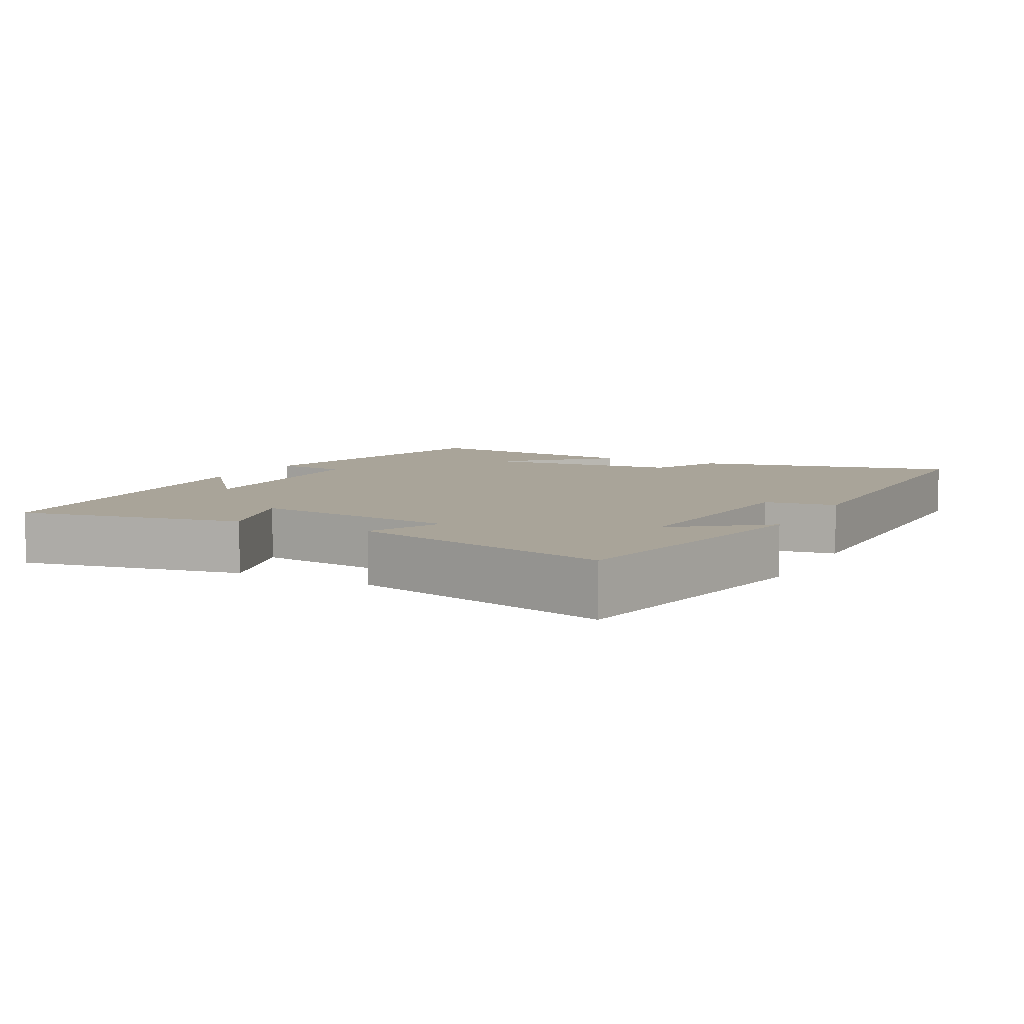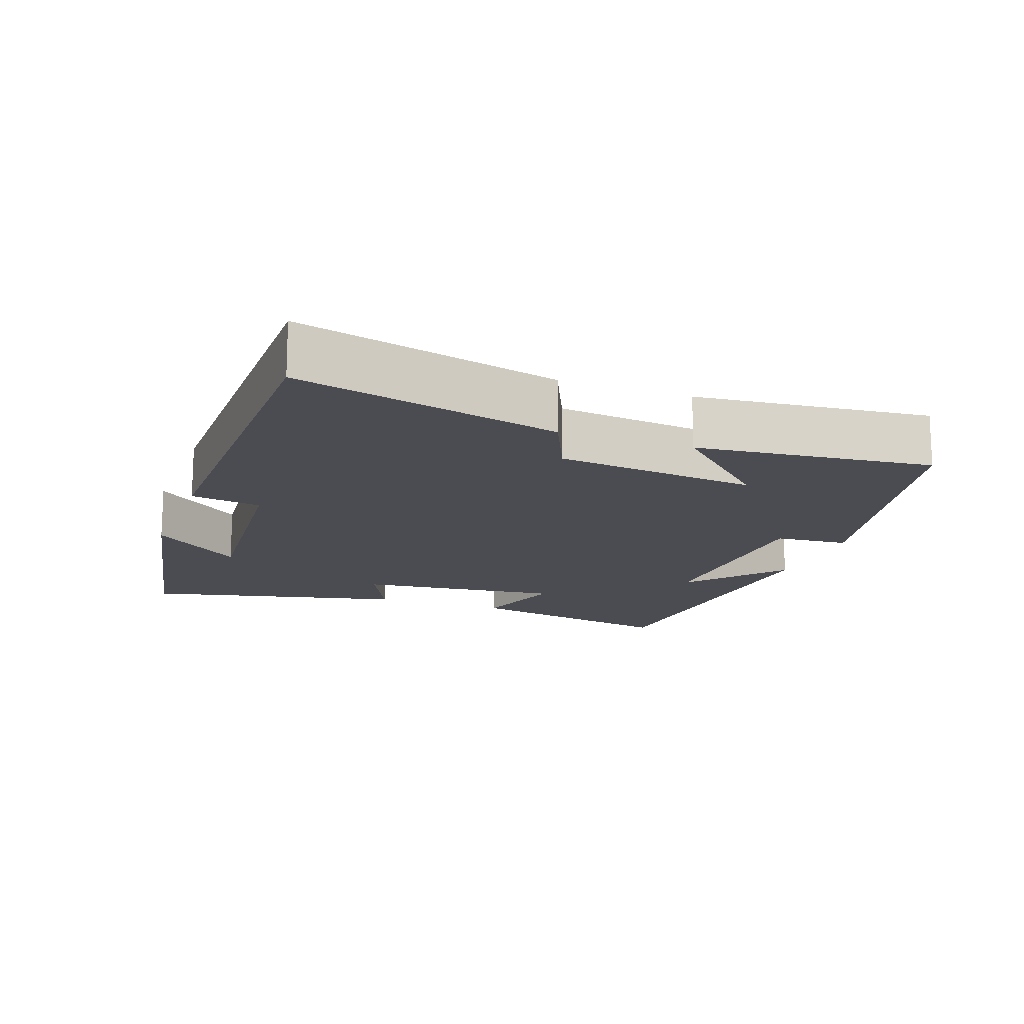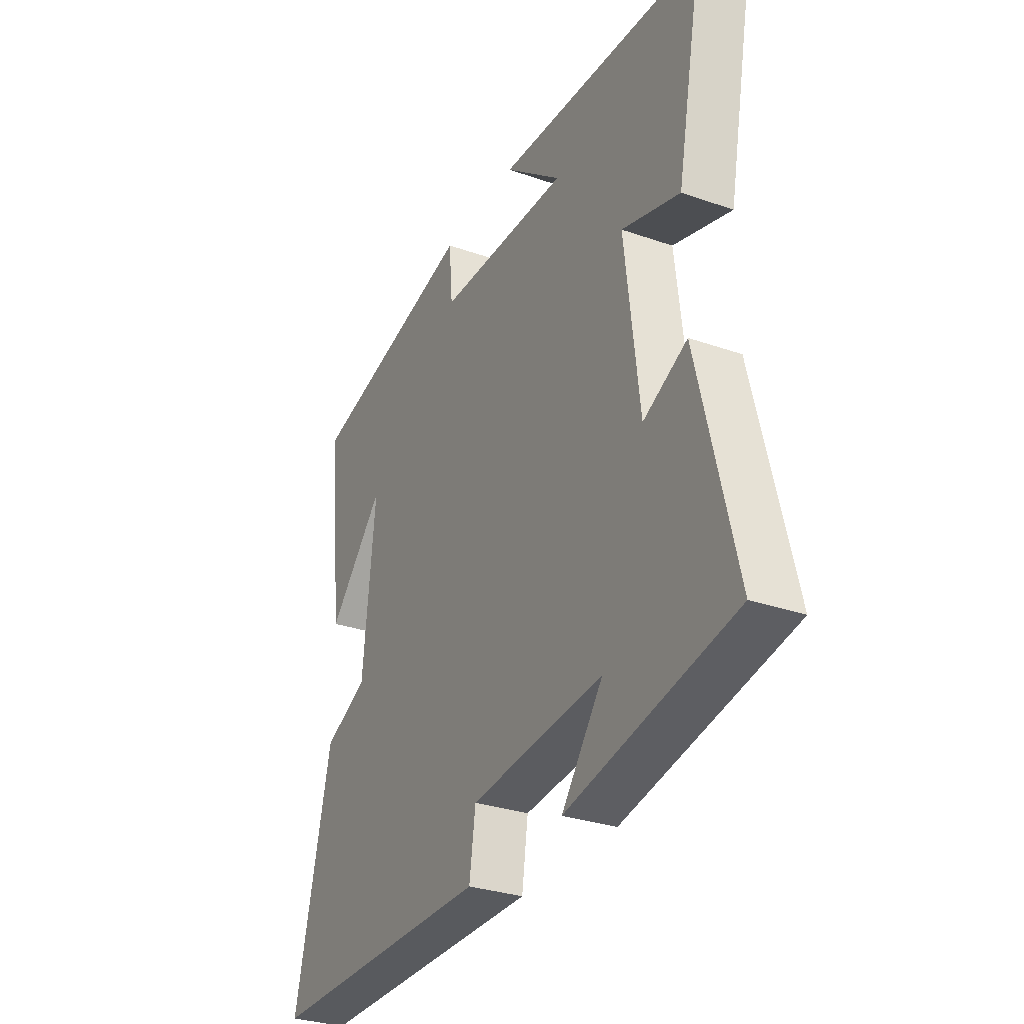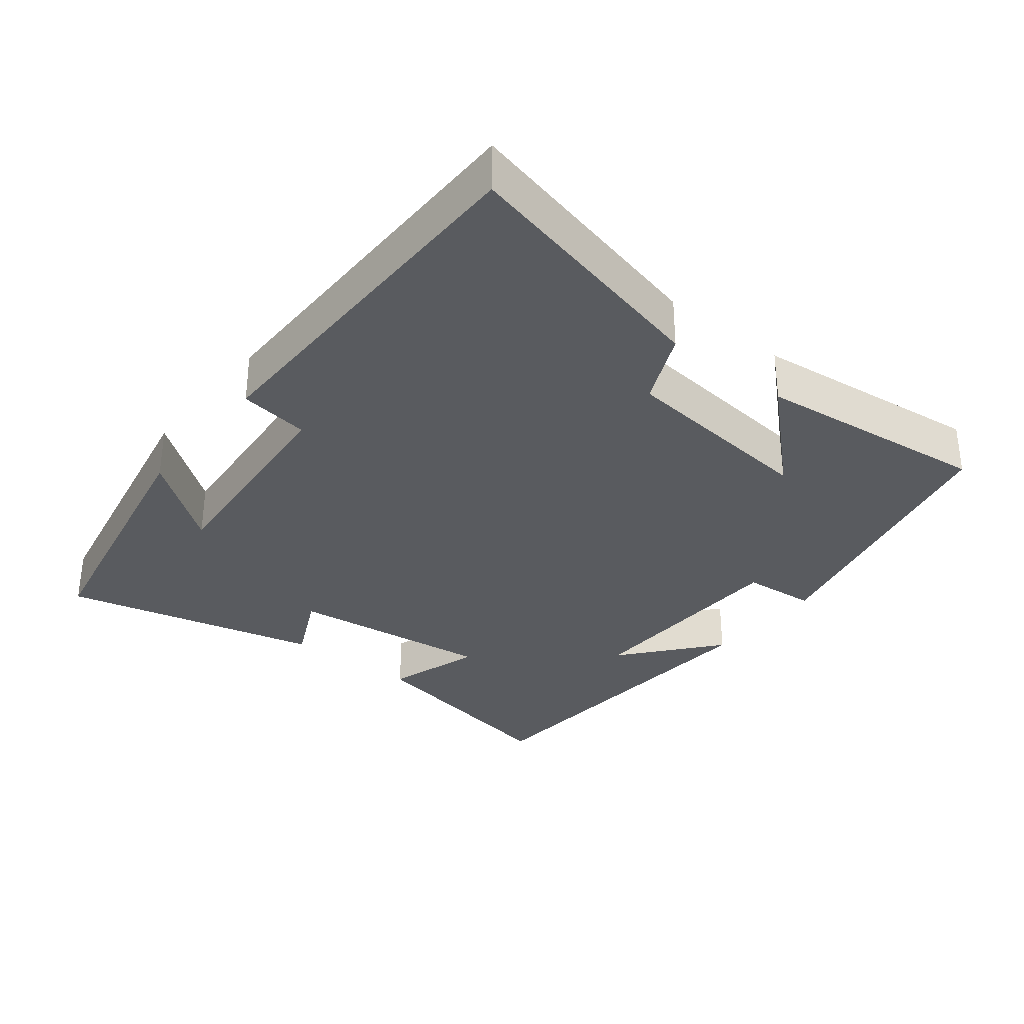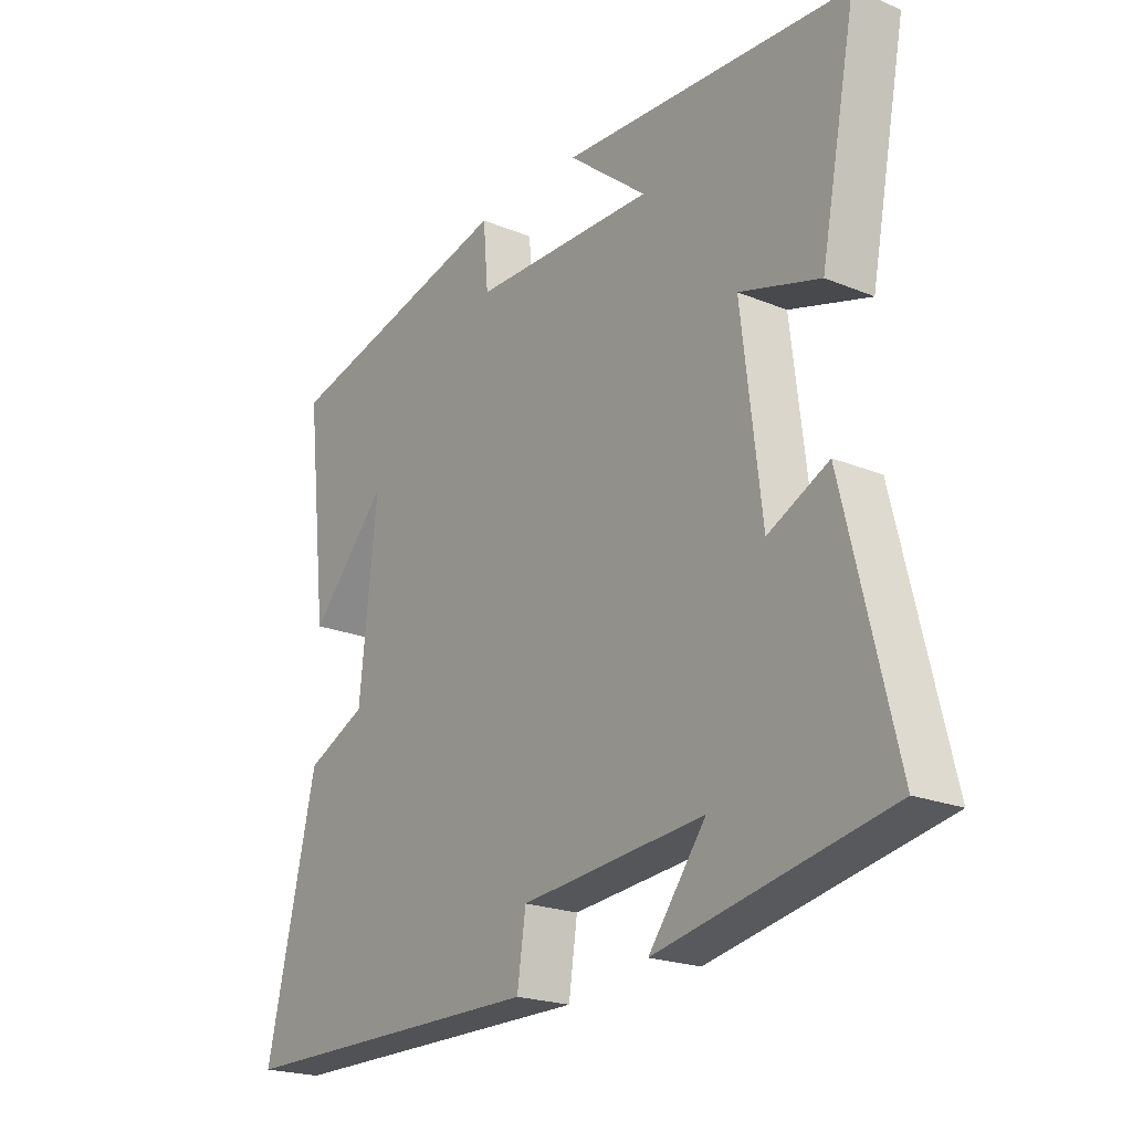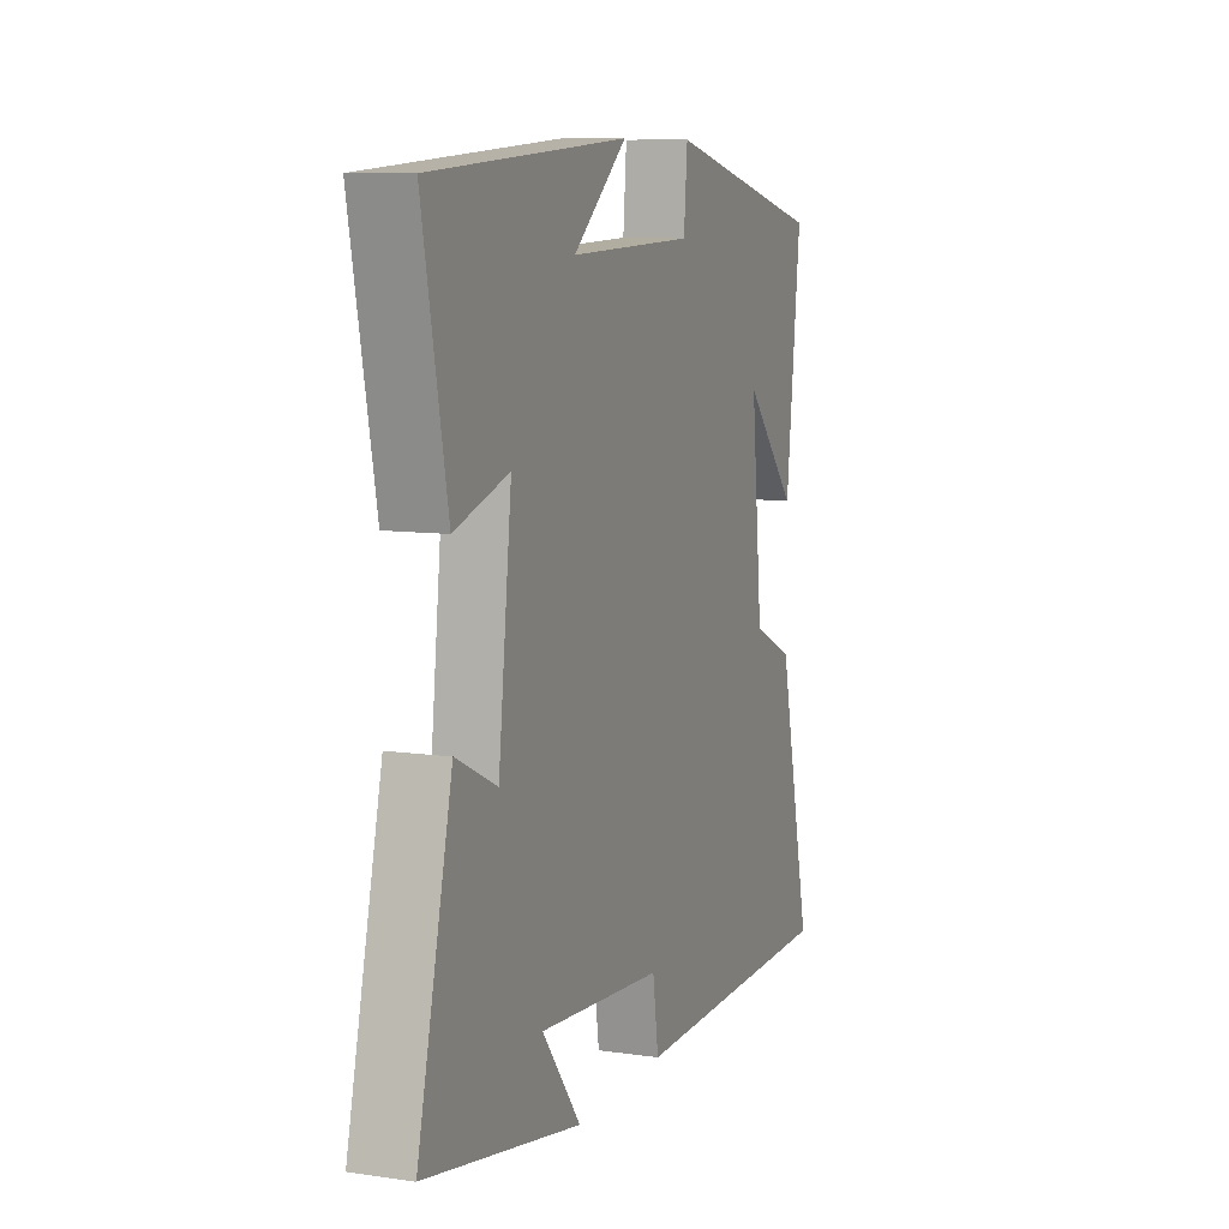
<metadata>
{"format":"obj","ext":"obj","renderer":"f3d","projection":"perspective","resolution":1024,"background":"white","views":[{"elev":7.3,"azim":117.7,"up":"+Y"},{"elev":-15.3,"azim":-110.3,"up":"+Y"},{"elev":-30.7,"azim":63.3,"up":"+Z"},{"elev":-32.4,"azim":-128.5,"up":"+Y"},{"elev":-21.5,"azim":54.1,"up":"+Z"},{"elev":9.2,"azim":110.9,"up":"+Z"}]}
</metadata>
<code>
v 0.588 0.07 -0.422
v 0.192 0.07 -0.5
v 0.291 0.07 -0.371
v -0.027 0.07 -0.399
v -0.042 0.07 -0.5
v -0.587 0.07 -0.498
v -0.5 0.07 -0.123
v -0.395 0.07 -0.075
v -0.365 0.07 0.213
v -0.5 0.07 0.067
v -0.538 0.07 0.403
v -0.127 0.07 0.5
v -0.118 0.07 0.395
v 0.2 0.07 0.387
v 0.063 0.07 0.5
v 0.562 0.07 0.467
v 0.5 0.07 0.15
v 0.362 0.07 0.192
v 0.396 0.07 -0.102
v 0.5 0.07 -0.052
v 0.588 0 -0.422
v 0.192 0 -0.5
v 0.291 0 -0.371
v -0.027 0 -0.399
v -0.042 0 -0.5
v -0.587 0 -0.498
v -0.5 0 -0.123
v -0.395 0 -0.075
v -0.365 0 0.213
v -0.5 0 0.067
v -0.538 0 0.403
v -0.127 0 0.5
v -0.118 0 0.395
v 0.2 0 0.387
v 0.063 0 0.5
v 0.562 0 0.467
v 0.5 0 0.15
v 0.362 0 0.192
v 0.396 0 -0.102
v 0.5 0 -0.052
f 19 20 1
f 16 17 18
f 14 15 16
f 14 16 18
f 13 14 18 19
f 9 10 11 12
f 8 9 12 13
f 6 7 8
f 5 6 8
f 4 5 8
f 8 13 19
f 4 8 19
f 3 4 19
f 1 2 3
f 1 3 19
f 21 40 39
f 38 37 36
f 36 35 34
f 38 36 34
f 39 38 34 33
f 32 31 30 29
f 33 32 29 28
f 28 27 26
f 28 26 25
f 28 25 24
f 39 33 28
f 39 28 24
f 39 24 23
f 23 22 21
f 39 23 21
f 1 21 22 2
f 2 22 23 3
f 3 23 24 4
f 4 24 25 5
f 5 25 26 6
f 6 26 27 7
f 7 27 28 8
f 8 28 29 9
f 9 29 30 10
f 10 30 31 11
f 11 31 32 12
f 12 32 33 13
f 13 33 34 14
f 14 34 35 15
f 15 35 36 16
f 16 36 37 17
f 17 37 38 18
f 18 38 39 19
f 19 39 40 20
f 20 40 21 1

</code>
